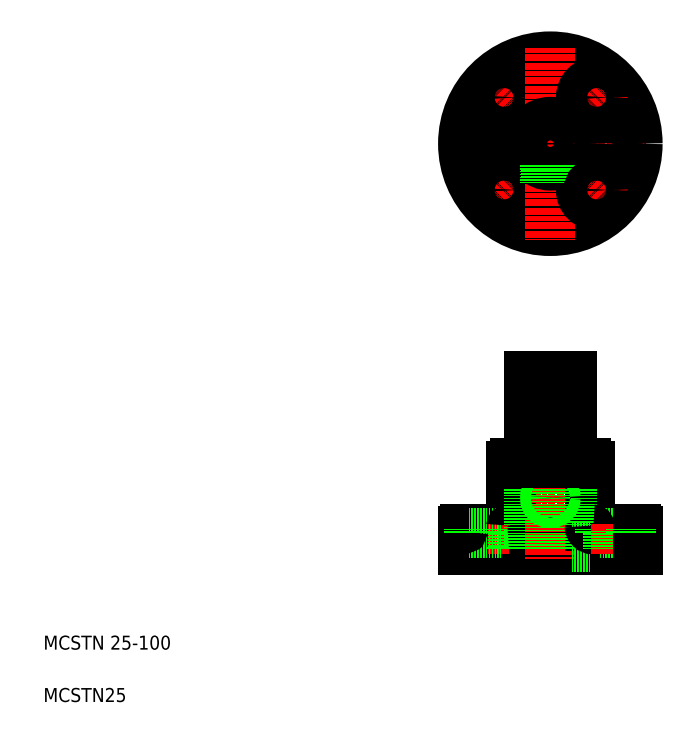
<metadata>
{"format":"dxf","ext":"dxf","renderer":"ezdxf+matplotlib","layout":"modelspace","background":"white","min_lineweight":24,"dpi":150}
</metadata>
<code>
0
SECTION
2
ENTITIES
0
LINE
8
CENTER
10
255.5
20
339.9
30
0
11
365.5
21
339.9
31
0
0
LINE
8
CENTER
10
283.7
20
137
30
0
11
318.8
21
137
31
0
0
CIRCLE
8
CENTER
10
310.5
20
339.9
30
0
40
37.5
0
CIRCLE
8
0
10
310.5
20
339.9
30
0
40
22.5
0
CIRCLE
8
0
10
310.5
20
339.9
30
0
40
50
0
LINE
8
0
10
288.1
20
342.4
30
0
11
298.2
21
342.4
31
0
0
LINE
8
0
10
288.1
20
337.4
30
0
11
298.2
21
337.4
31
0
0
LINE
8
0
10
288.2
20
336.9
30
0
11
298.4
21
336.9
31
0
0
LINE
8
0
10
288.2
20
342.9
30
0
11
298.4
21
342.9
31
0
0
LINE
8
0
10
288
20
139.5
30
0
11
298
21
139.5
31
0
0
LINE
8
0
10
288
20
134.5
30
0
11
298
21
134.5
31
0
0
LINE
8
0
10
288
20
140
30
0
11
298
21
140
31
0
0
LINE
8
0
10
288
20
134
30
0
11
298
21
134
31
0
0
LINE
8
0
10
288
20
109
30
0
11
298
21
109
31
0
0
LINE
8
0
10
261.5
20
119
30
0
11
359.5
21
119
31
0
0
LINE
8
0
10
260.5
20
107
30
0
11
360.5
21
107
31
0
0
LINE
8
0
10
290
20
157
30
0
11
331
21
157
31
0
0
TEXT
8
0
10
20
20
50
30
0
40
8
1
MCSTN 25-100
0
TEXT
8
0
10
20
20
20
30
0
40
8
1
MCSTN25
0
LINE
8
0
10
288
20
155
30
0
11
288
21
121
31
0
0
LINE
8
CENTER
10
273
20
122
30
0
11
273
21
104
31
0
0
LINE
8
0
10
268.5
20
117
30
0
11
268.5
21
107
31
0
0
LINE
8
0
10
277.5
20
117
30
0
11
277.5
21
107
31
0
0
LINE
8
0
10
260.5
20
118
30
0
11
260.5
21
107
31
0
0
LINE
8
0
10
288
20
109
30
0
11
288
21
107
31
0
0
LINE
8
0
10
264
20
117
30
0
11
282
21
117
31
0
0
ARC
8
0
10
261.5
20
118
30
0
40
1
50
90
51
180
0
LINE
8
0
10
264
20
119
30
0
11
264
21
117
31
0
0
LINE
8
0
10
282
20
119
30
0
11
282
21
117
31
0
0
ARC
8
0
10
286
20
121
30
0
40
2
50
270
51
0
0
ARC
8
0
10
290
20
155
30
0
40
2
50
90
51
180
0
LINE
8
CENTER
10
292.8
20
322.2
30
0
11
275.1
21
304.5
31
0
0
CIRCLE
8
0
10
284
20
313.4
30
0
40
9
0
CIRCLE
8
0
10
284
20
313.4
30
0
40
4.5
0
LINE
8
CENTER
10
292.8
20
357.6
30
0
11
275.1
21
375.3
31
0
0
CIRCLE
8
0
10
284
20
366.4
30
0
40
9
0
CIRCLE
8
0
10
284
20
366.4
30
0
40
4.5
0
LINE
8
CENTER
10
310.5
20
212.5
30
0
11
310.5
21
102
31
0
0
LINE
8
0
10
333
20
155
30
0
11
333
21
121
31
0
0
LINE
8
0
10
323
20
157
30
0
11
323
21
107
31
0
0
LINE
8
0
10
298
20
157
30
0
11
298
21
107
31
0
0
LINE
8
0
10
357
20
117
30
0
11
339
21
117
31
0
0
LINE
8
0
10
323
20
109
30
0
11
333
21
109
31
0
0
LINE
8
0
10
333
20
109
30
0
11
333
21
107
31
0
0
CIRCLE
8
0
10
310.5
20
137
30
0
40
2.5
0
CIRCLE
8
0
10
310.5
20
137
30
0
40
3
0
ARC
8
0
10
335
20
121
30
0
40
2
50
180
51
270
0
LINE
8
0
10
339
20
119
30
0
11
339
21
117
31
0
0
LINE
8
CENTER
10
348
20
122
30
0
11
348
21
104
31
0
0
LINE
8
0
10
352.5
20
117
30
0
11
352.5
21
107
31
0
0
LINE
8
0
10
343.5
20
117
30
0
11
343.5
21
107
31
0
0
LINE
8
0
10
360.5
20
118
30
0
11
360.5
21
107
31
0
0
ARC
8
0
10
359.5
20
118
30
0
40
1
50
0
51
90
0
LINE
8
0
10
357
20
119
30
0
11
357
21
117
31
0
0
LINE
8
0
10
323
20
157
30
0
11
323
21
207
31
0
0
LINE
8
0
10
298
20
157
30
0
11
298
21
207
31
0
0
LINE
8
0
10
300.2
20
157
30
0
11
300.2
21
157
31
0
0
LINE
8
0
10
310.5
20
157
30
0
11
310.5
21
157
31
0
0
ARC
8
0
10
331
20
155
30
0
40
2
50
0
51
90
0
LINE
8
0
10
298
20
207
30
0
11
323
21
207
31
0
0
LINE
8
CENTER
10
310.5
20
394.9
30
0
11
310.5
21
284.9
31
0
0
CIRCLE
8
0
10
310.5
20
339.9
30
0
40
12.5
0
LINE
8
CENTER
10
328.2
20
322.2
30
0
11
345.8
21
304.5
31
0
0
CIRCLE
8
0
10
337
20
313.4
30
0
40
9
0
LINE
8
0
10
308
20
327.6
30
0
11
308
21
317.5
31
0
0
LINE
8
0
10
313
20
327.6
30
0
11
313
21
317.5
31
0
0
LINE
8
0
10
313.5
20
327.8
30
0
11
313.5
21
317.6
31
0
0
LINE
8
0
10
307.5
20
327.8
30
0
11
307.5
21
317.6
31
0
0
CIRCLE
8
0
10
337
20
313.4
30
0
40
4.5
0
LINE
8
CENTER
10
328.2
20
357.6
30
0
11
345.8
21
375.3
31
0
0
CIRCLE
8
0
10
337
20
366.4
30
0
40
9
0
CIRCLE
8
0
10
337
20
366.4
30
0
40
4.5
0
ENDSEC
0
EOF

</code>
